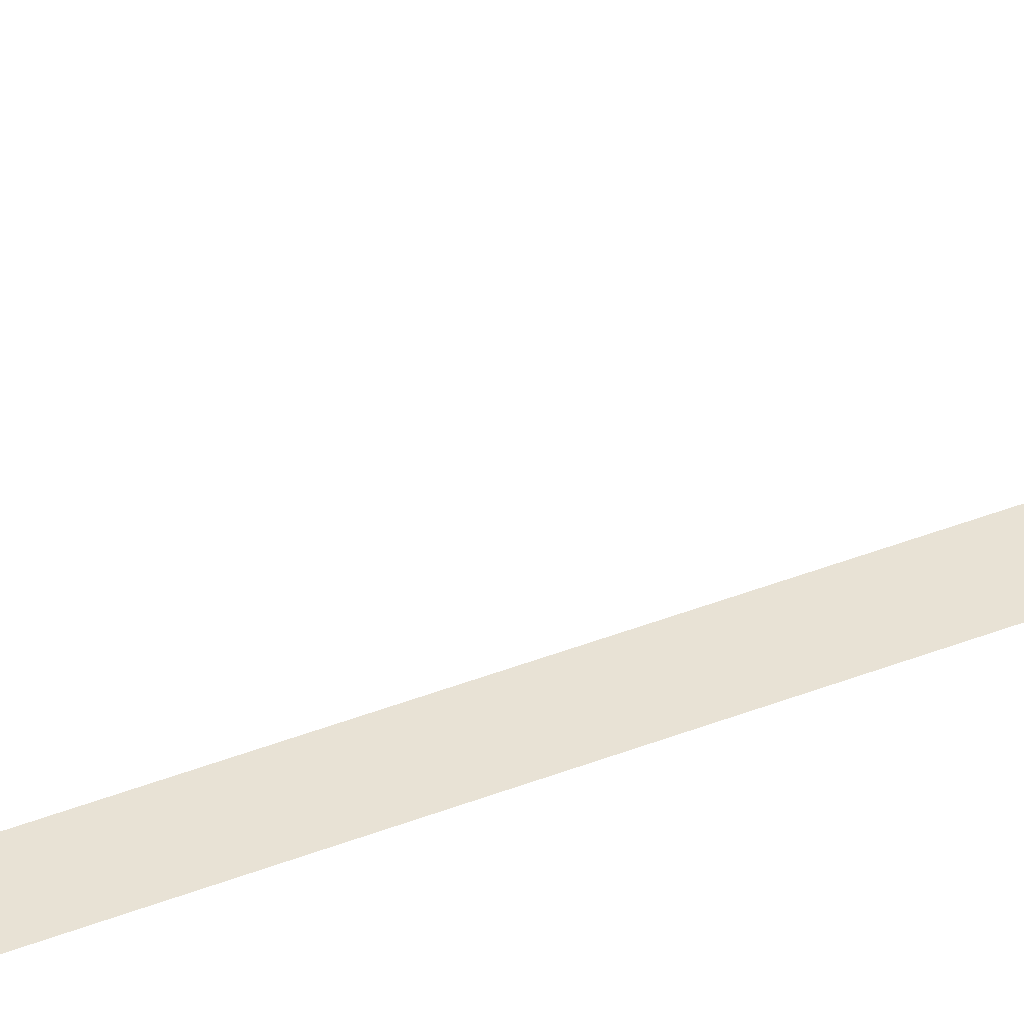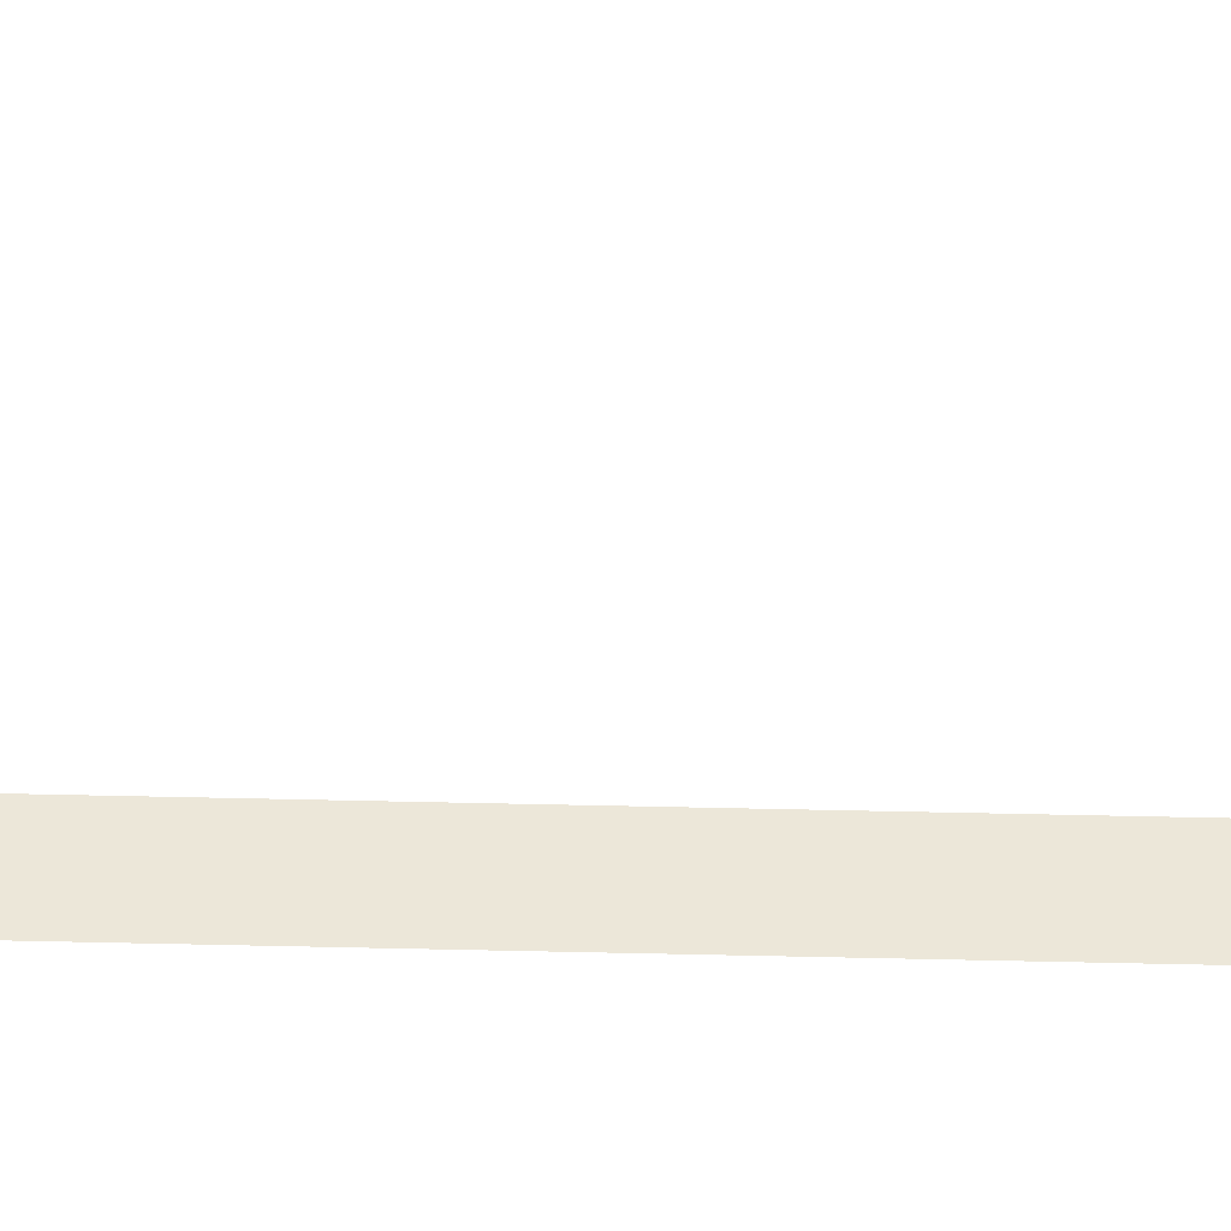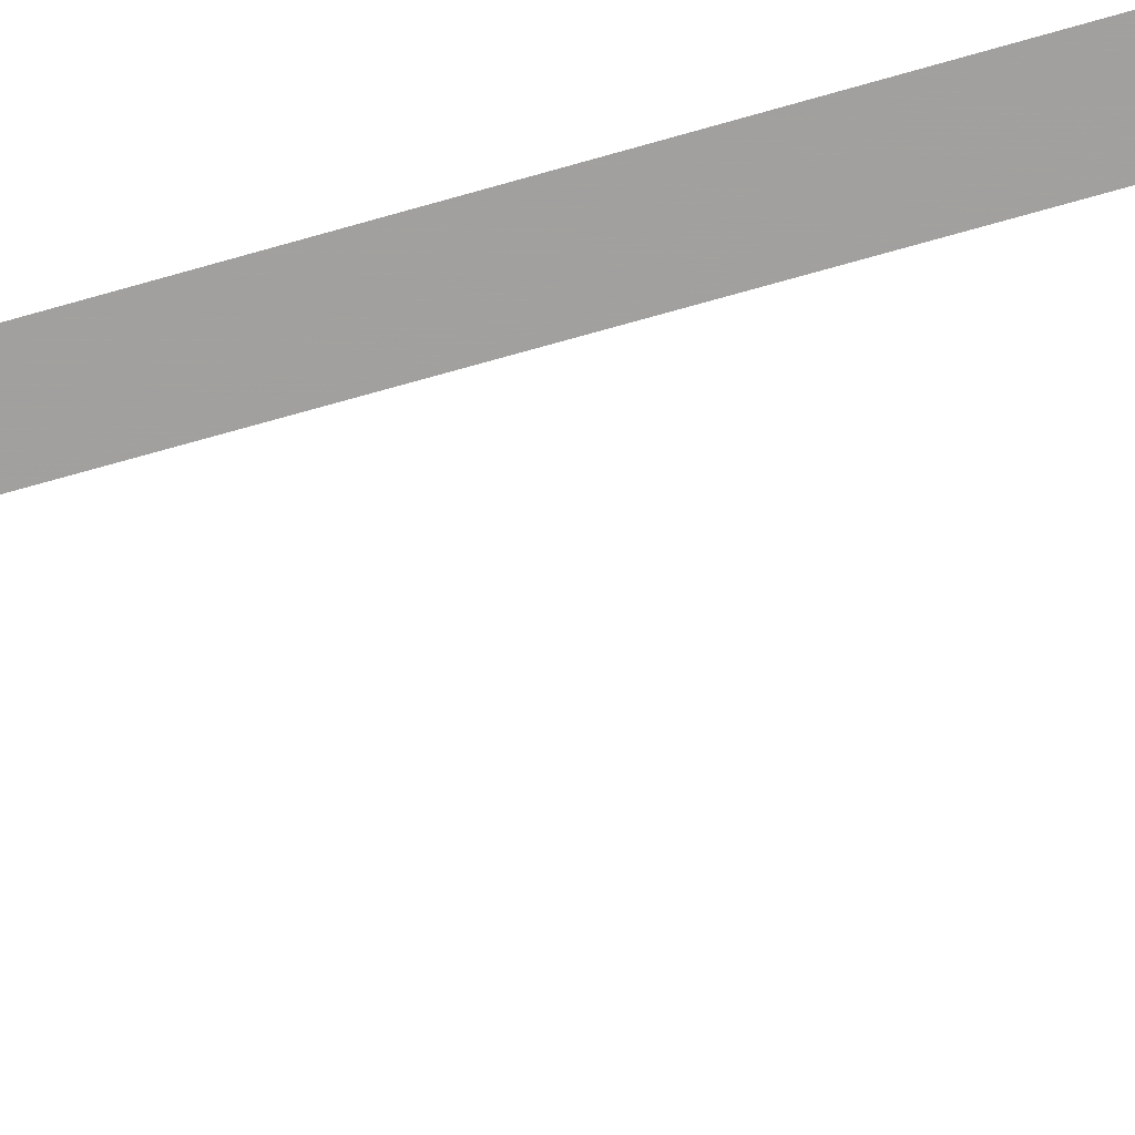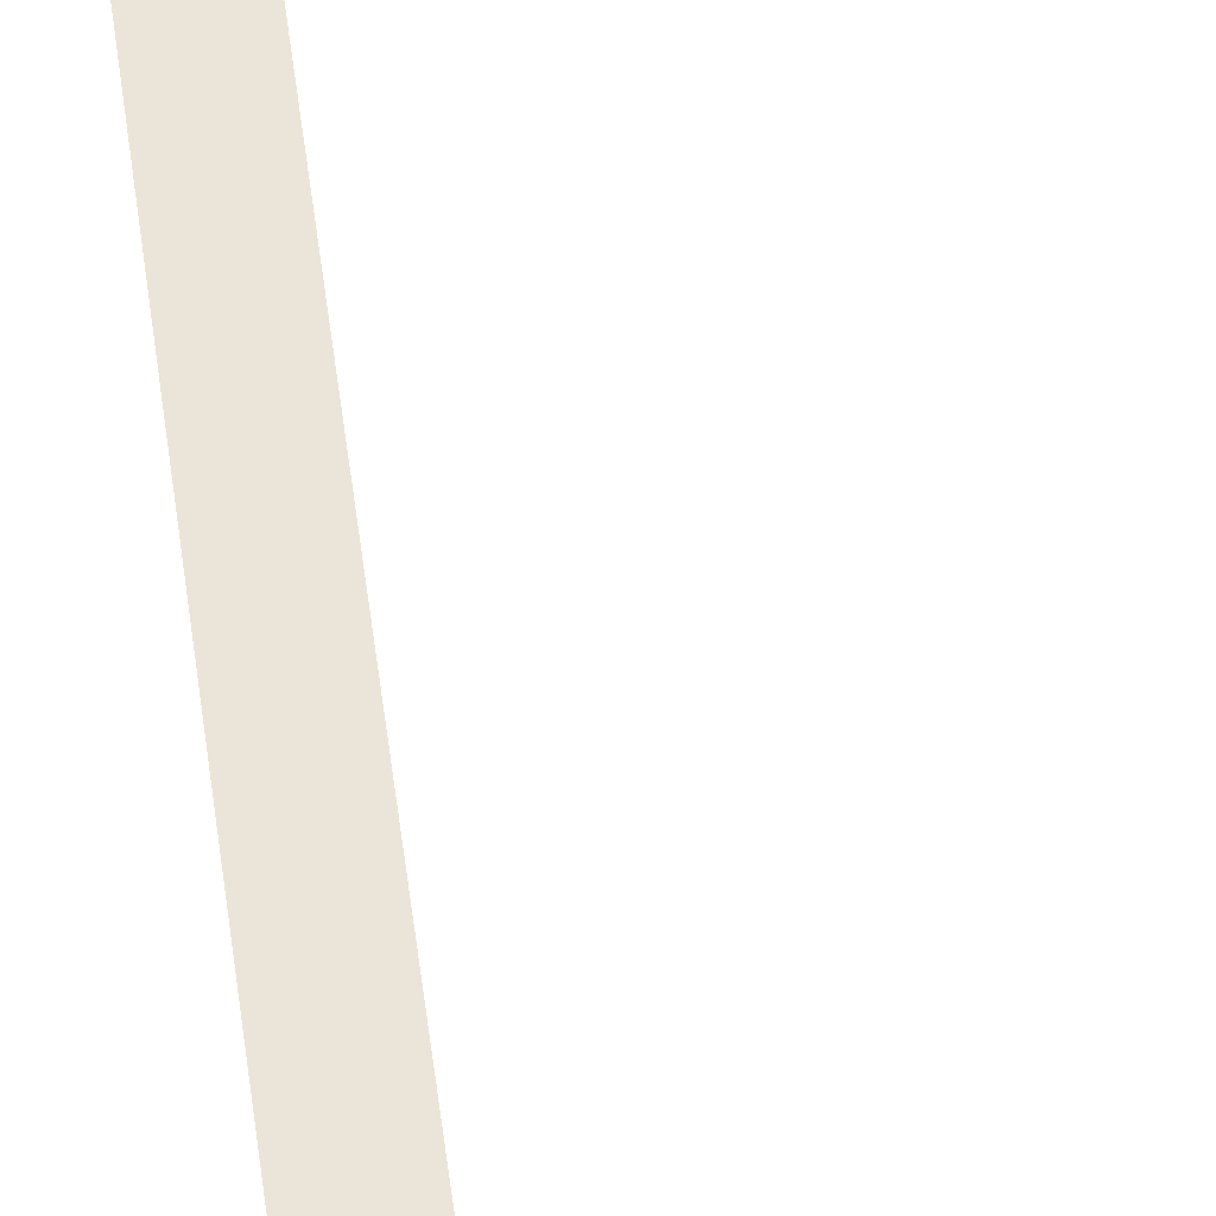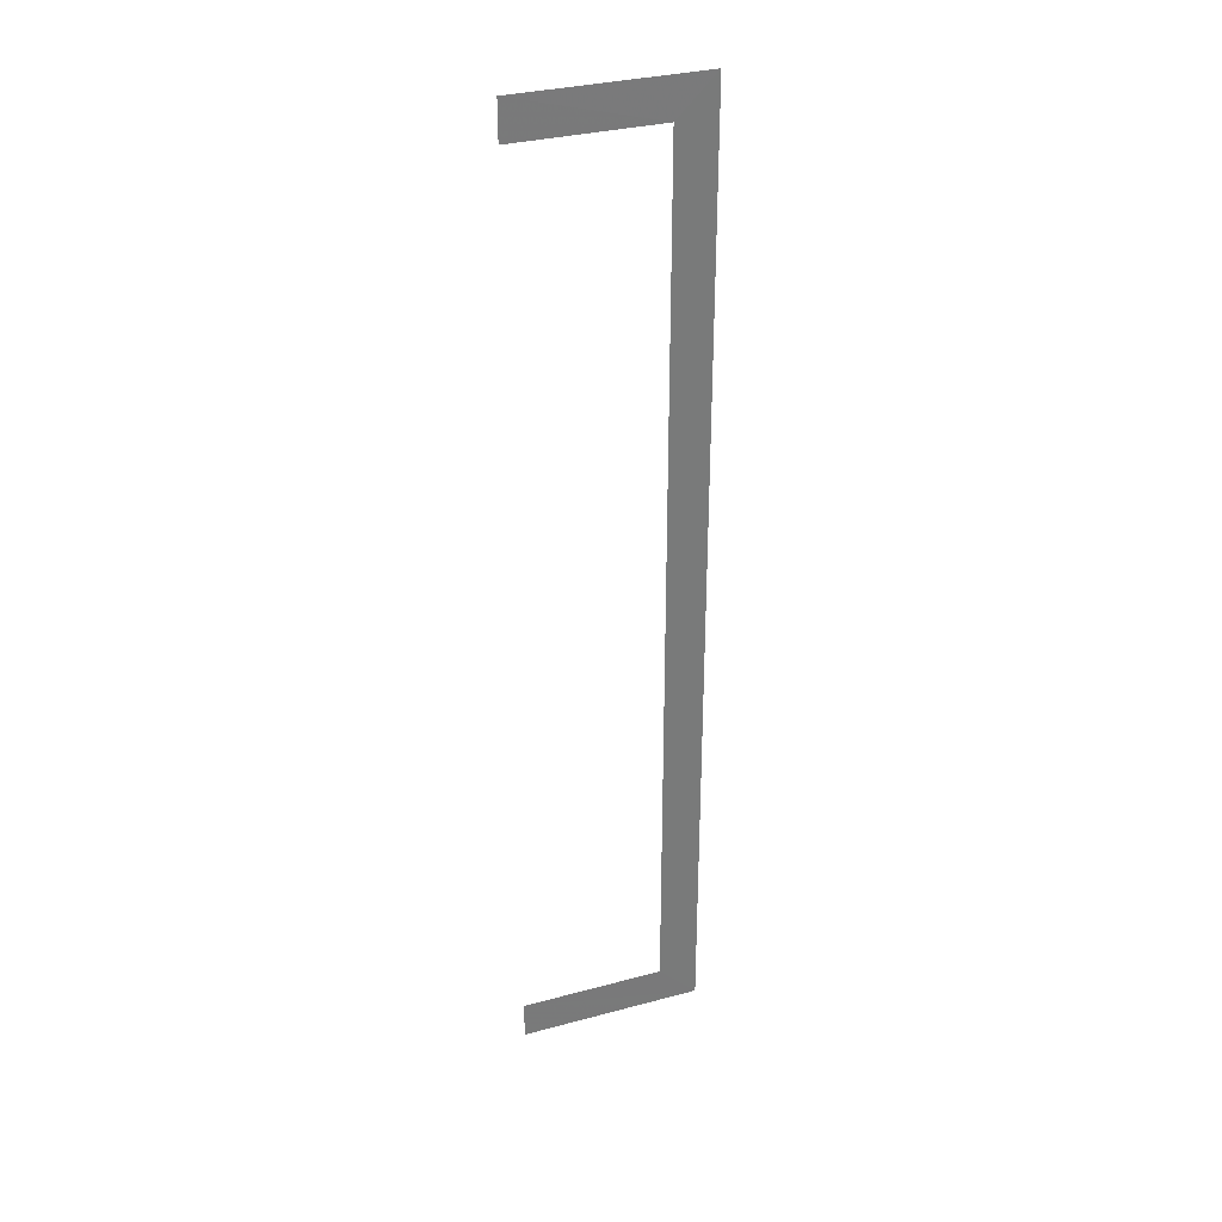
<metadata>
{"format":"obj","ext":"obj","renderer":"f3d","projection":"perspective","resolution":1024,"background":"white","views":[{"elev":54.5,"azim":-111.2,"up":"+Z"},{"elev":60.6,"azim":-88.7,"up":"+Z"},{"elev":-61.5,"azim":-73.0,"up":"+Z"},{"elev":60.2,"azim":-7.7,"up":"+Z"},{"elev":32.7,"azim":170.9,"up":"+Y"}]}
</metadata>
<code>
v -0.14 0.14 -0.972
v -0.11 0.17 -0.978
v 0 0.17 -1
v 0 0.14 -1
v -0.11 0.185 -0.978
v -0.11 0.17 -0.978
v -0.14 0.14 -0.972
v -0.11 0.25 -0.978
v -0.11 0.185 -0.978
v -0.14 0.14 -0.972
v -0.11 0.41 -0.978
v -0.11 0.25 -0.978
v -0.14 0.14 -0.972
v -0.11 0.475 -0.978
v -0.11 0.41 -0.978
v -0.14 0.14 -0.972
v -0.11 0.555 -0.978
v -0.11 0.475 -0.978
v -0.14 0.14 -0.972
v -0.14 0.89 -0.972
v -0.11 0.555 -0.978
v -0.14 0.89 -0.972
v -0.11 0.62 -0.978
v -0.14 0.89 -0.972
v -0.11 0.78 -0.978
v -0.11 0.62 -0.978
v -0.14 0.89 -0.972
v -0.11 0.845 -0.978
v -0.11 0.78 -0.978
v -0.14 0.89 -0.972
v -0.11 0.86 -0.978
v -0.11 0.845 -0.978
v -0.11 0.86 -0.978
v -0.14 0.89 -0.972
v 0 0.89 -1
v 0 0.86 -1
g mesh6948338
f 1 2 3
f 3 4 1
f 5 6 7
f 8 9 10
f 11 12 13
f 14 15 16
f 17 18 19
f 19 20 17
f 21 22 23
f 24 25 26
f 27 28 29
f 30 31 32
f 33 34 35
f 35 36 33

</code>
